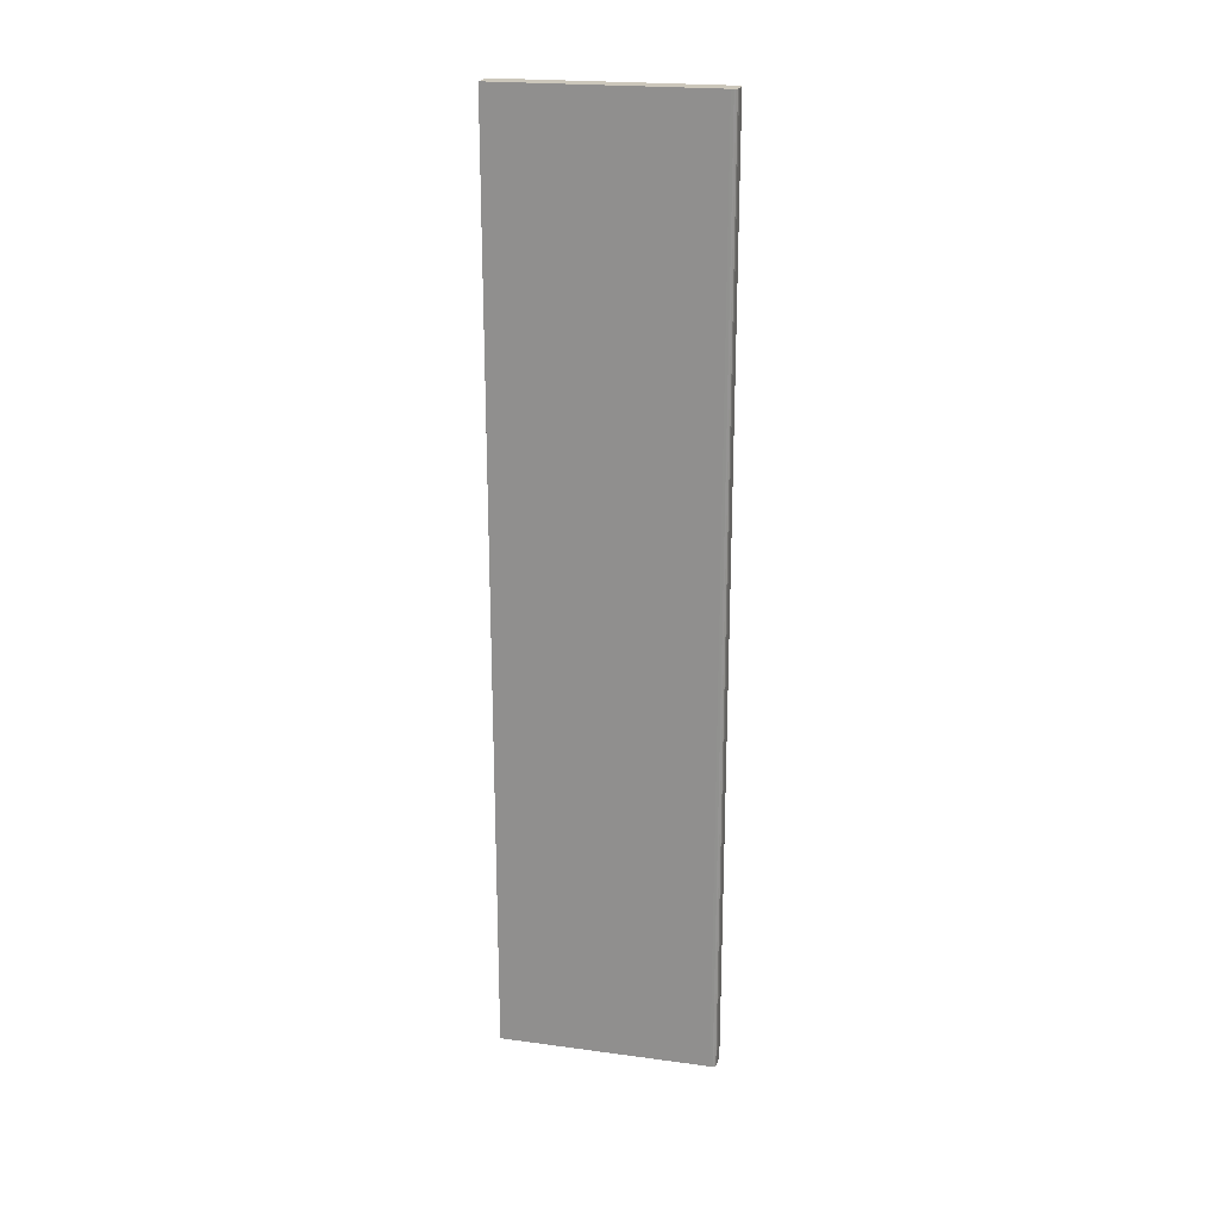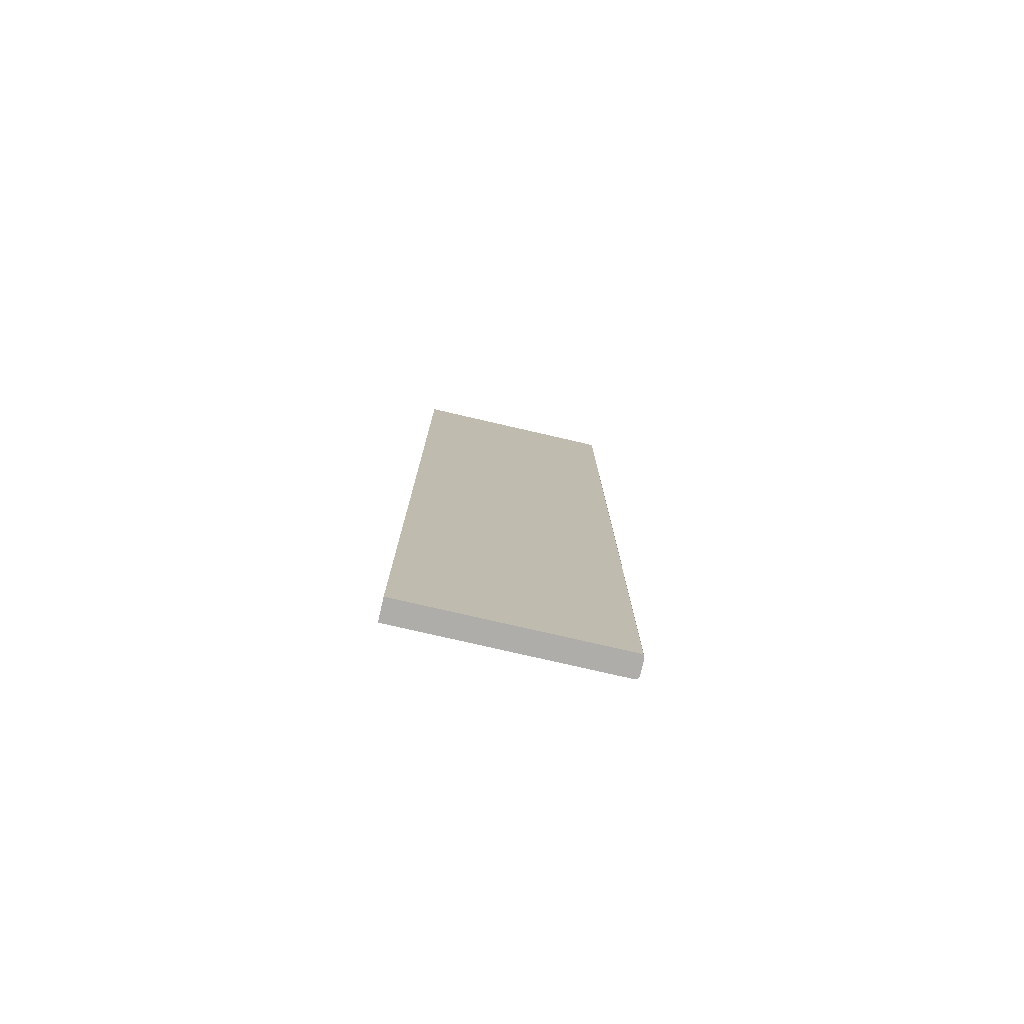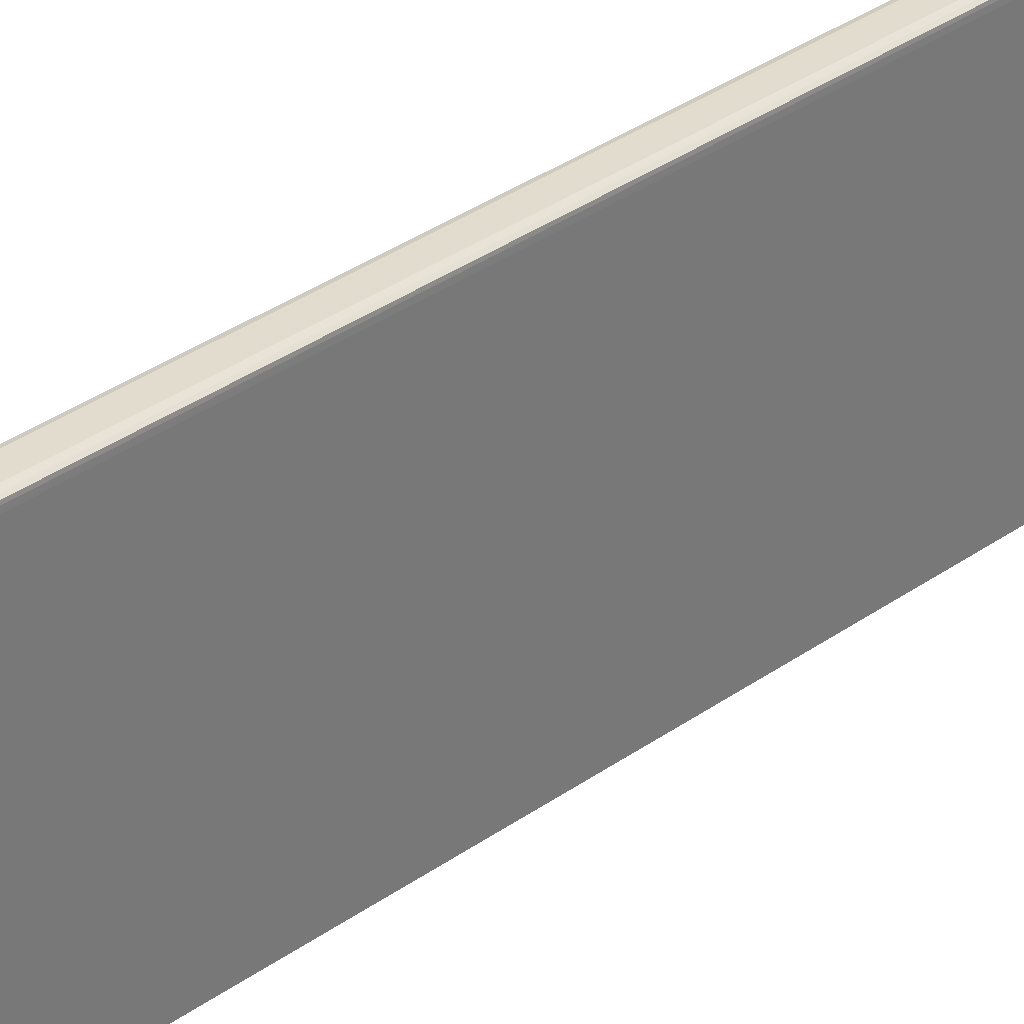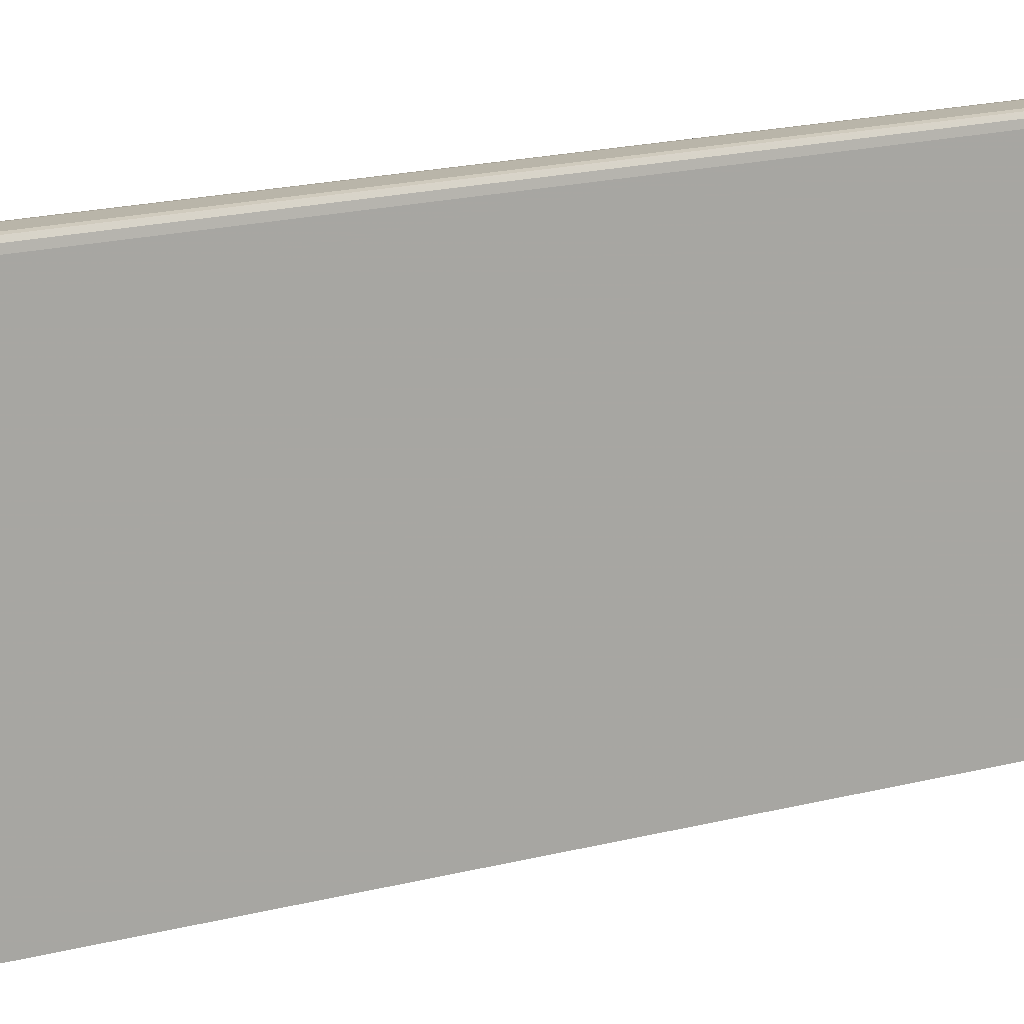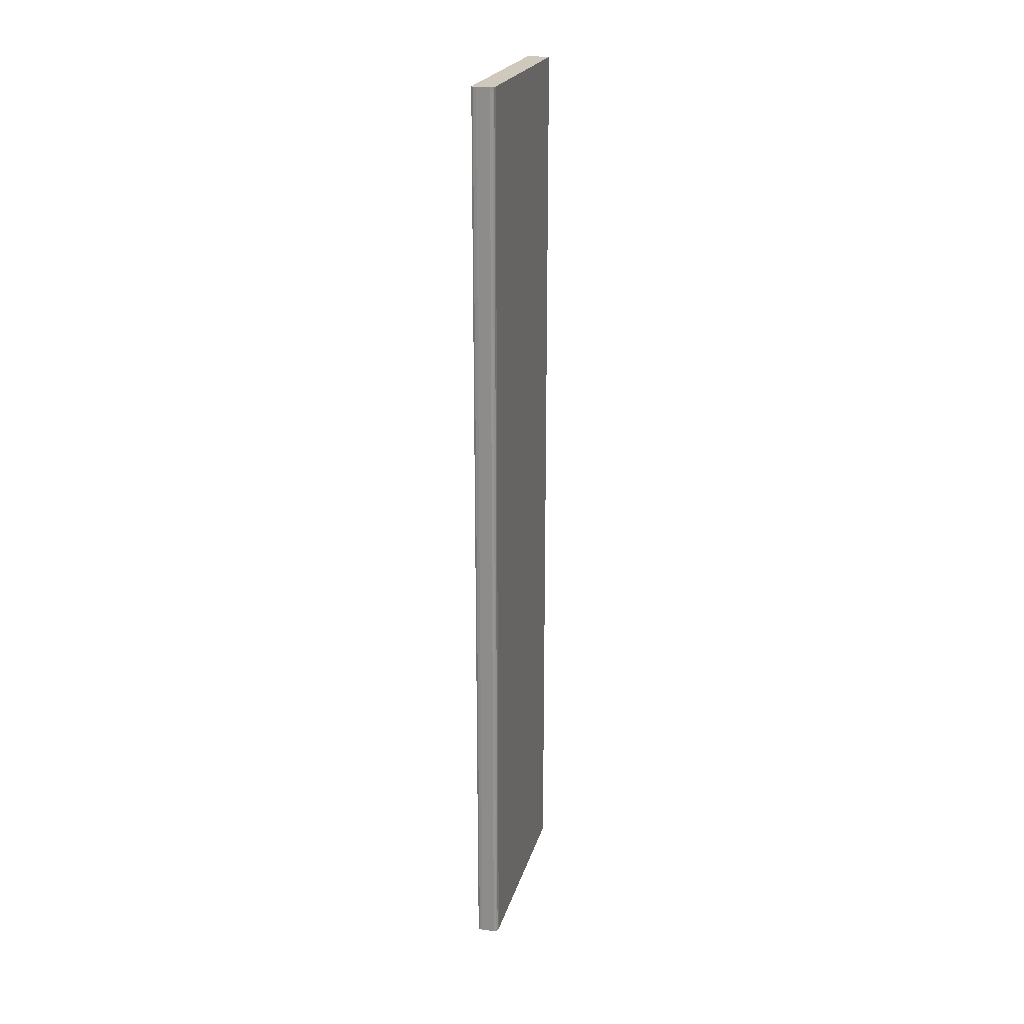
<metadata>
{"format":"obj","ext":"obj","renderer":"f3d","projection":"perspective","resolution":1024,"background":"white","views":[{"elev":21.6,"azim":-76.7,"up":"+Y"},{"elev":-77.2,"azim":-103.0,"up":"+Y"},{"elev":34.0,"azim":-134.1,"up":"+Z"},{"elev":13.4,"azim":55.6,"up":"+Z"},{"elev":22.3,"azim":14.5,"up":"+Y"}]}
</metadata>
<code>
v 3.882 0.001276 2.015
v 3.776 0.001276 2.015
v 3.882 -3.02 2.015
v 3.893 -3.02 2.012
v 3.902 0.001276 2.011
v 3.751 0.001276 2.011
v 3.751 -3.02 2.011
v 3.757 -6.498 2.012
v 3.776 -3.02 2.015
v 3.882 -3.468 2.015
v 3.882 -6.498 2.015
v 3.902 -6.498 2.011
v 3.907 0.001276 2.001
v 3.745 0.001276 2.007
v 3.746 -3.468 2.008
v 3.75 -5.686 2.01
v 3.751 -3.468 2.011
v 3.751 -6.498 2.011
v 3.751 -7.429 2.01
v 3.776 -7.429 2.014
v 3.776 -6.498 2.015
v 3.882 -7.429 2.014
v 3.911 -3.468 1.994
v 3.902 -7.429 2.01
v 3.903 -7.429 2.008
v 3.911 -3.02 1.994
v 3.911 0.001276 1.994
v 3.738 0.001276 2.002
v 3.738 -6.498 2.002
v 3.738 -7.429 2.002
v 3.911 -6.498 1.994
v 3.912 -6.498 1.987
v 3.913 -3.468 1.977
v 3.911 -7.429 1.994
v 3.915 0.001276 1.967
v 3.915 -3.02 1.967
v 3.736 0.001276 1.989
v 3.736 -7.429 1.989
v 3.915 -3.468 1.967
v 3.915 -7.429 1.967
v 3.915 -6.498 1.967
v 3.915 0.0005487 1.623
v 3.915 0.001276 1.8
v 3.735 0.001276 1.967
v 3.735 -7.429 1.967
v 3.915 -7.429 1.698
v 3.915 0.0005487 0.2707
v 3.735 0.001276 1.8
v 3.735 0.0005487 0.2707
v 3.735 -7.429 0.2707
v 3.735 -7.429 1.698
v 3.915 -7.429 0.2715
v 3.915 -7.429 0.2707
v 3.762 -7.429 0.2707
f 1 2 9
f 1 9 21
f 1 21 11
f 1 11 10
f 1 10 3
f 1 3 4
f 1 4 5
f 1 5 13
f 1 13 27
f 1 27 35
f 1 35 43
f 1 43 48
f 1 48 44
f 1 44 37
f 1 37 28
f 1 28 14
f 1 14 6
f 1 6 2
f 2 6 7
f 2 7 8
f 2 8 9
f 3 10 4
f 4 10 11
f 4 11 12
f 4 12 5
f 5 12 13
f 6 14 15
f 6 15 16
f 6 16 7
f 7 16 17
f 7 17 8
f 8 18 19
f 8 19 20
f 8 20 21
f 8 21 9
f 8 17 18
f 11 21 20
f 11 20 22
f 11 22 12
f 12 23 13
f 12 22 24
f 12 24 25
f 12 25 23
f 13 23 26
f 13 26 27
f 14 28 15
f 15 29 16
f 15 28 29
f 16 29 18
f 16 18 17
f 18 29 19
f 19 30 38
f 19 38 45
f 19 45 51
f 19 51 50
f 19 50 54
f 19 54 52
f 19 52 46
f 19 46 40
f 19 40 34
f 19 34 25
f 19 25 24
f 19 24 22
f 19 22 20
f 19 29 30
f 23 31 32
f 23 32 33
f 23 33 26
f 23 25 34
f 23 34 31
f 26 35 27
f 26 33 36
f 26 36 35
f 28 37 38
f 28 38 29
f 29 38 30
f 31 34 32
f 32 39 33
f 32 34 40
f 32 40 41
f 32 41 39
f 33 39 36
f 35 36 42
f 35 42 47
f 35 47 43
f 36 39 46
f 36 46 52
f 36 52 53
f 36 53 47
f 36 47 42
f 37 44 38
f 38 44 45
f 39 41 40
f 39 40 46
f 43 47 49
f 43 49 48
f 44 48 49
f 44 49 50
f 44 50 51
f 44 51 45
f 47 53 54
f 47 54 50
f 47 50 49
f 52 54 53

</code>
